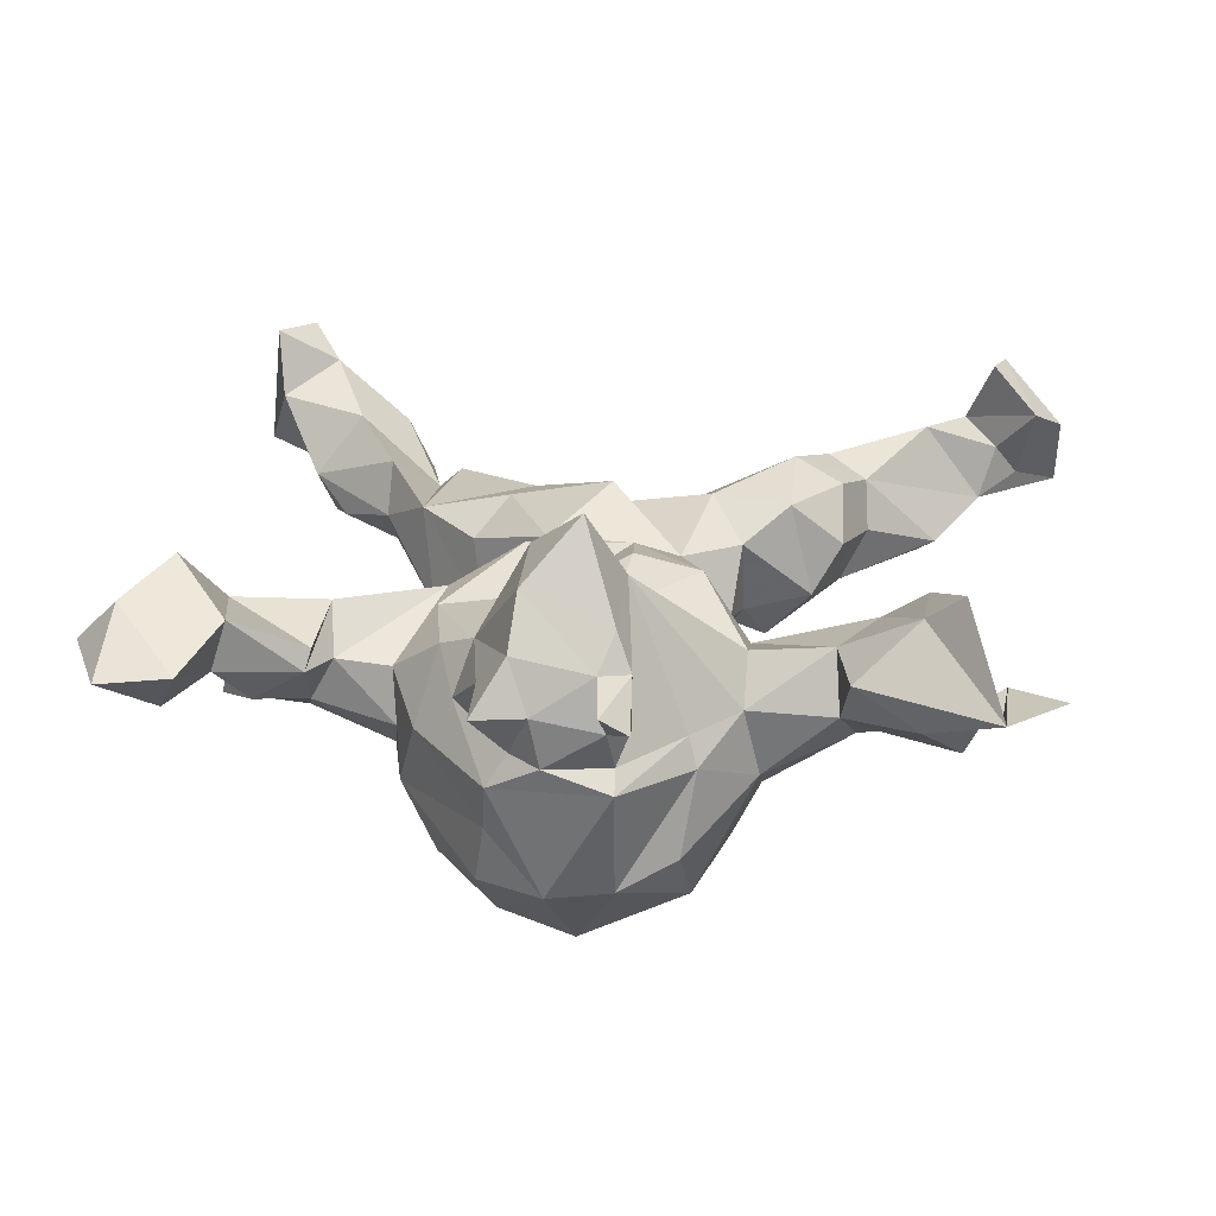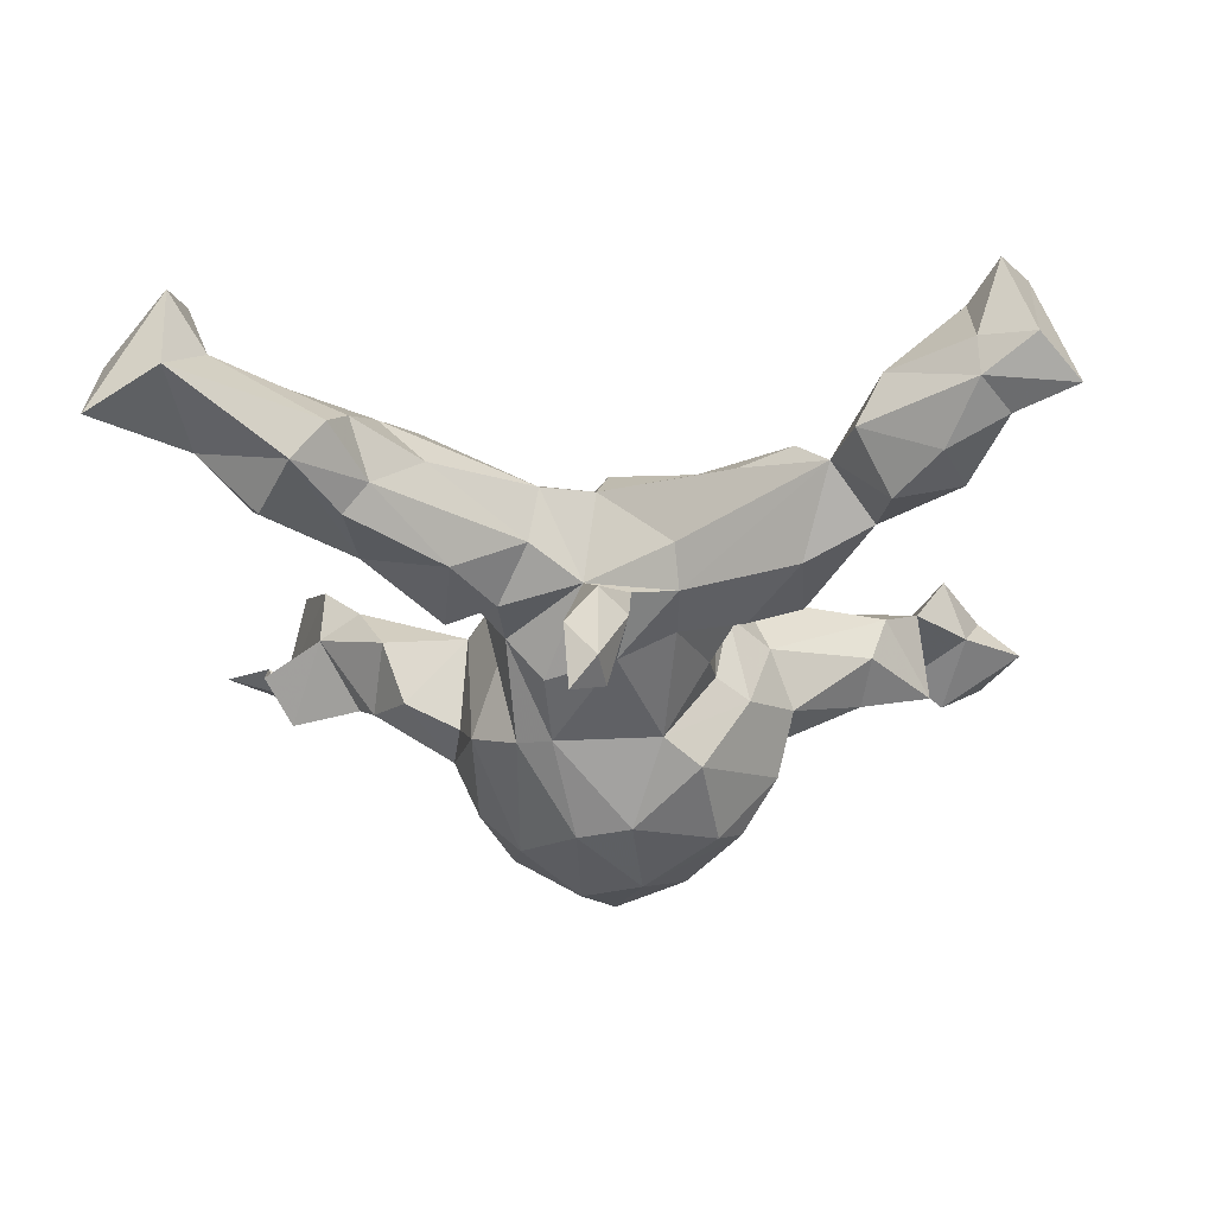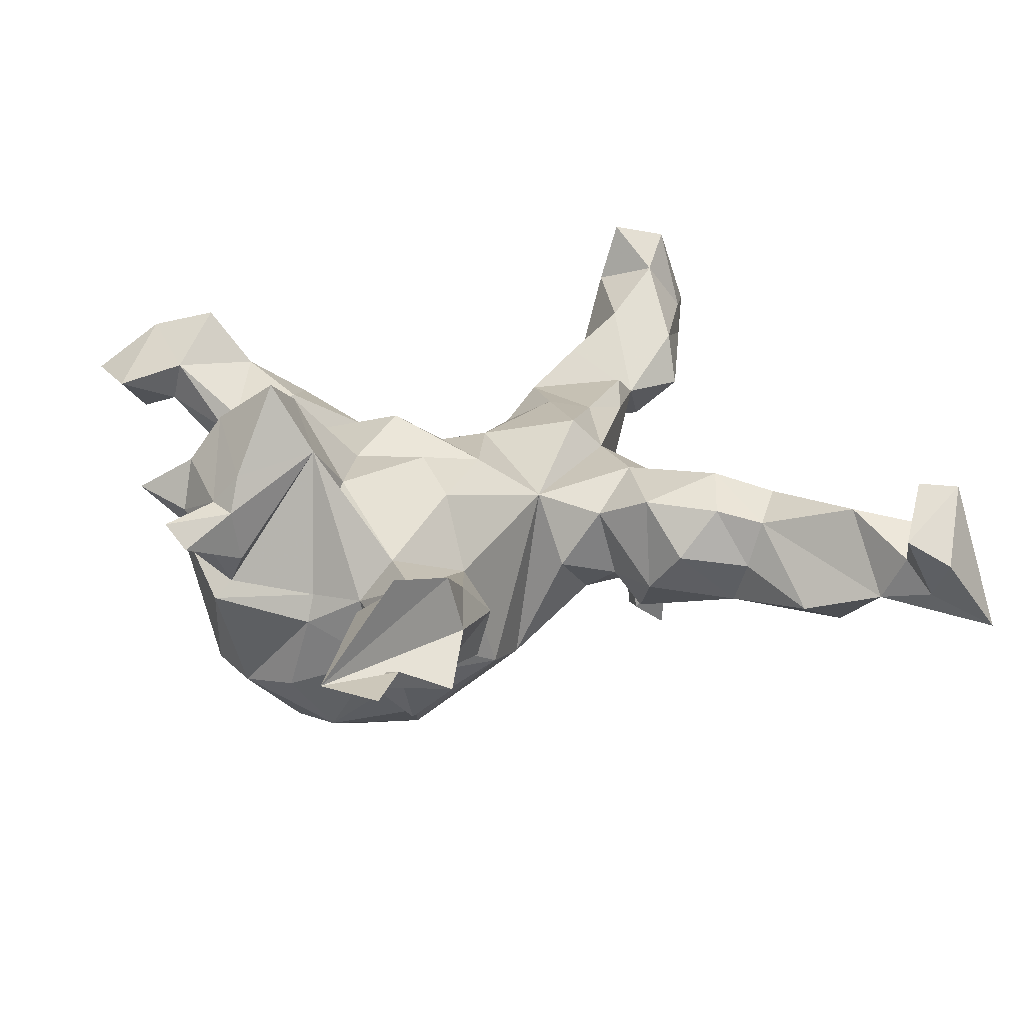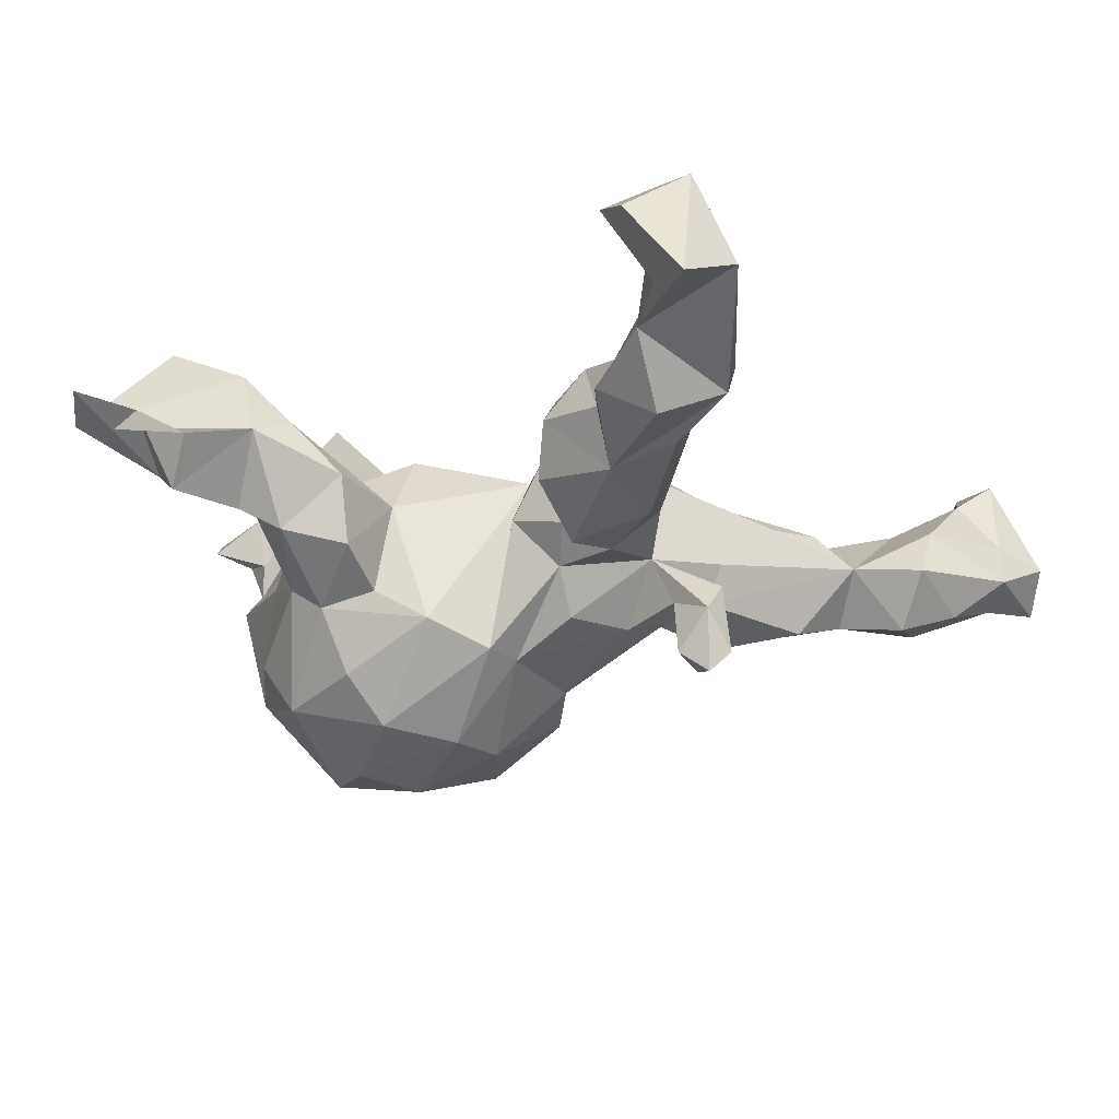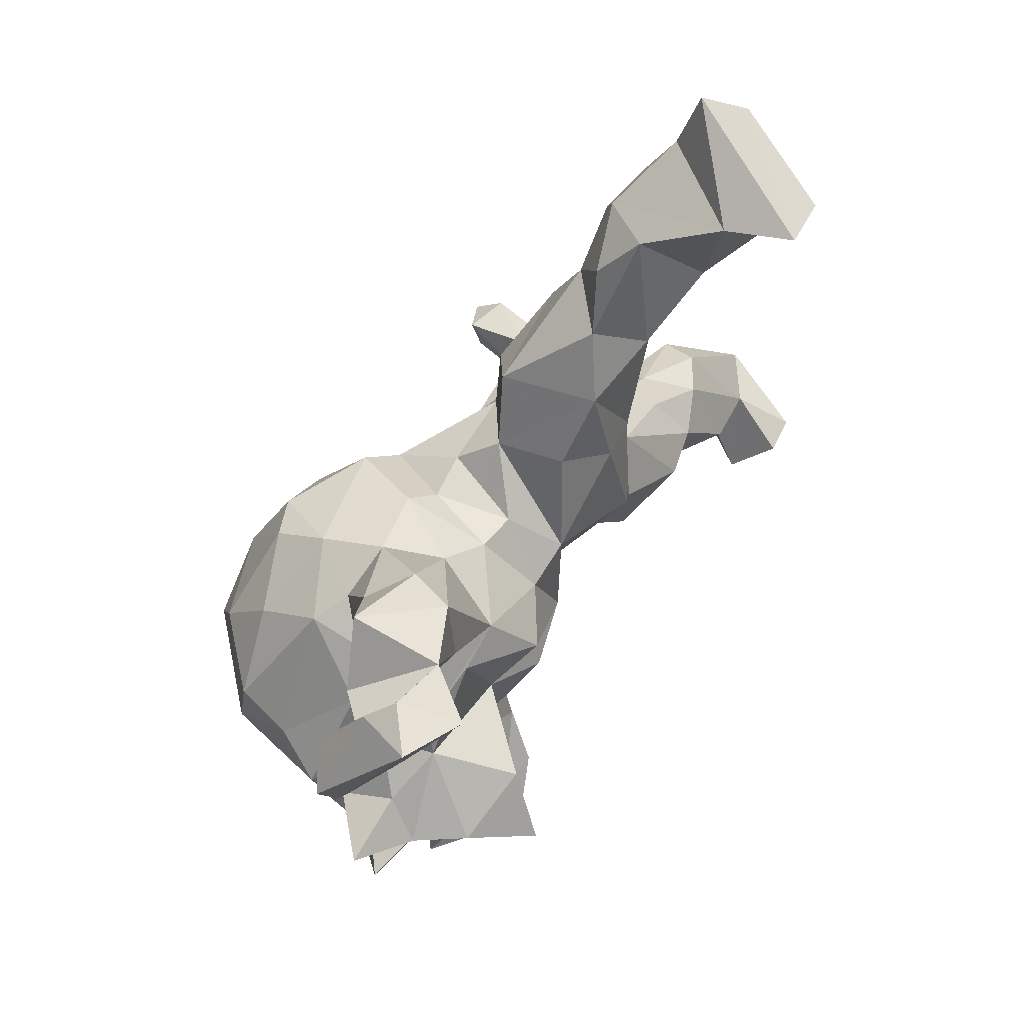
<metadata>
{"format":"obj","ext":"obj","renderer":"f3d","projection":"perspective","resolution":1024,"background":"white","views":[{"elev":24.9,"azim":-74.0,"up":"+Z"},{"elev":-27.0,"azim":101.5,"up":"+Z"},{"elev":28.7,"azim":-13.2,"up":"+Z"},{"elev":-25.2,"azim":38.2,"up":"+Z"},{"elev":68.5,"azim":-55.8,"up":"+Y"}]}
</metadata>
<code>
v 0.629 -0.5634 0.1111
v 0.6328 -0.4976 0.02324
v 0.7181 -0.5492 -0.01545
v 0.5691 -0.5313 0.1442
v -0.3594 -0.6267 0.08045
v 0.73 -0.4408 0.04119
v 0.675 -0.4649 0.1942
v 0.6119 -0.4571 0.2031
v -0.2877 -0.6963 0.08846
v -0.2425 -0.6106 0.07747
v 0.5989 -0.4686 0.07467
v 0.5686 -0.4492 -0.000576
v -0.2914 -0.5115 0.01984
v 0.6448 -0.4113 0.103
v -0.2173 -0.4946 0.1484
v -0.1436 -0.4892 0.153
v -0.1595 -0.5883 0.02105
v 0.4598 -0.4012 -0.03605
v -0.1204 -0.4868 0.05755
v 0.5385 -0.3641 -0.08635
v -0.2134 -0.554 -0.04174
v -0.2359 -0.5512 0.1959
v -0.1916 -0.438 -0.03622
v 0.6131 -0.3001 -0.05141
v -0.1388 -0.3984 -0.07068
v 0.3926 -0.3076 -0.00067
v 0.5437 -0.3666 0.1182
v 0.5408 -0.2453 0.05062
v -0.05075 -0.3634 0.008666
v -0.1069 -0.4195 0.09158
v -0.2113 -0.3881 -0.01369
v -0.06523 -0.3291 -0.09106
v -0.2704 -0.4118 0.06487
v 0.5978 -0.2574 0.01111
v -0.1786 -0.3743 0.07387
v 0.4172 -0.2975 0.07146
v 0.498 -0.2617 -0.07565
v -0.2226 -0.2842 -0.1093
v -0.1662 -0.2752 -0.1504
v 0.2819 -0.2916 0.01992
v 0.5004 -0.2247 -0.03216
v -0.2424 -0.2646 -0.004858
v 0.2434 -0.2189 0.0901
v 0.3461 -0.275 0.0903
v 0.3856 -0.2687 -0.08385
v -0.1865 -0.2555 0.05706
v 0.2429 -0.2538 -0.05025
v -0.08438 -0.2459 -0.1337
v 0.4565 -0.2313 0.09143
v 0.25 -0.1824 -0.1272
v -0.06511 -0.232 0.008275
v -0.008483 -0.2078 -0.1856
v 0.1803 -0.1611 0.0458
v -0.2863 -0.2069 -0.27
v 0.09448 -0.0899 0.05519
v 0.2484 -0.09828 0.09288
v 0.3669 -0.1973 0.1178
v 0.3672 -0.1469 -0.0998
v 0.1176 -0.1605 -0.04322
v 0.2108 -0.158 -0.07199
v -0.3086 -0.2063 -0.01739
v -0.1507 -0.2291 -0.2497
v 0.443 -0.164 0.02525
v -0.1341 -0.1609 -0.3175
v -0.3522 -0.2078 -0.1806
v 0.1729 -0.1141 -0.1185
v 0.2622 -0.1046 -0.1124
v -0.3216 -0.2217 -0.05884
v -0.2344 -0.07821 0.1132
v 0.3126 -0.03551 0.04367
v -0.07921 -0.1661 0.1164
v -0.4158 -0.1575 0.03605
v -0.2865 -0.1536 0.0555
v 0.3154 -0.04937 -0.04388
v -0.2858 -0.1167 0.1936
v 0.04723 -0.1259 -0.2243
v -0.2444 -0.09137 -0.3532
v 0.000871 -0.04561 0.1102
v -0.5054 -0.1807 0.07583
v 0.1534 -0.06157 -0.1796
v -0.4325 -0.1407 -0.01165
v 0.3516 0.01774 -0.2927
v 0.2513 0.01546 -0.08181
v -0.3225 -0.05403 -0.3439
v -0.4283 -0.1621 0.1225
v -0.5316 -0.1467 0.1079
v -0.0694 -0.06189 -0.3302
v 0.05518 -0.07111 -0.2289
v -0.09815 -0.07164 0.1395
v 0.3011 0.009835 -0.2513
v -0.3433 -0.07404 0.2988
v 0.3562 0.01092 -0.1923
v -0.1951 0.01261 0.1107
v 0.1799 0.04844 -0.1698
v -0.4643 -0.1387 0.05146
v -0.4509 -0.04805 -0.2107
v -0.4171 -0.1359 -0.2072
v 0.3523 0.05693 -0.1415
v 0.2854 0.02365 -0.1616
v 0.3635 0.05962 -0.2508
v -0.4515 -0.1221 0.1256
v -0.4121 -0.1368 0.1744
v 0.3015 0.05927 -0.2685
v 0.04327 0.09608 0.08573
v -0.2958 0.01287 0.2277
v -0.4619 -0.1483 -0.03706
v -0.4212 -0.009292 0.2193
v -0.1158 0.07765 0.1462
v -0.4827 -0.05564 -0.000715
v 0.3103 0.09169 -0.1688
v 0.2644 0.08578 -0.1109
v -0.4922 -0.04322 0.07491
v 0.2351 0.03037 0.07092
v -0.2065 0.01054 -0.3598
v -0.06173 0.02332 -0.3269
v -0.4718 -0.009589 0.0112
v 0.1862 0.03793 0.1221
v -0.3438 0.05253 -0.3021
v -0.4882 0.01823 -0.03568
v -0.5566 0.0152 0.09583
v -0.4514 0.03337 -0.1158
v -0.0352 0.08638 0.08755
v 0.02775 0.08673 -0.2244
v 0.257 0.1521 -0.1108
v -0.02252 0.1342 -0.2548
v -0.4734 -0.01075 0.1495
v -0.3548 0.07274 0.1096
v -0.4456 0.04043 0.09205
v 0.2877 0.1516 -0.05085
v -0.1549 0.1351 -0.3128
v 0.1798 0.1344 -0.1352
v -0.2333 0.1661 0.09176
v -0.3855 0.09464 0.0336
v 0.2528 0.1785 0.07237
v 0.01066 0.1613 0.004643
v 0.1845 0.1961 0.08339
v -0.01733 0.1575 -0.1151
v -0.4373 0.05055 -0.2039
v 0.3306 0.2469 0.03119
v 0.0535 0.16 -0.1247
v -0.1571 0.1766 0.08571
v 0.09242 0.2141 -0.06975
v -0.2148 0.1611 -0.285
v -0.06184 0.2009 -0.1378
v 0.39 0.382 -0.005183
v 0.2123 0.2381 -0.148
v -0.05019 0.173 -0.000516
v 0.1159 0.233 0.03574
v -0.3292 0.1425 -0.2333
v -0.3091 0.2005 -0.1437
v -0.3314 0.1293 0.08394
v -0.2985 0.2097 0.02341
v -0.3724 0.1554 -0.02616
v 0.1554 0.3116 -0.1049
v -0.1982 0.2198 -0.2045
v 0.3125 0.3306 -0.1163
v -0.1659 0.2517 -0.1109
v 0.3504 0.3305 0.04599
v 0.1904 0.3386 0.04411
v -0.2542 0.2253 -0.1157
v -0.3077 0.2031 -0.06126
v -0.1198 0.2254 -0.02676
v 0.3263 0.4334 -0.0752
v -0.2277 0.392 0.05921
v -0.3206 0.2854 0.03537
v 0.251 0.4194 -0.003342
v -0.259 0.3085 0.0927
v -0.2735 0.3424 -0.064
v -0.3645 0.2984 0.06918
v 0.2864 0.4216 0.07289
v 0.491 0.4272 -0.01791
v 0.3912 0.5098 0.1002
v -0.2068 0.3698 -0.01506
v 0.4262 0.4644 -0.09381
v -0.321 0.3214 -0.03055
v 0.4818 0.54 -0.06032
v -0.3883 0.3 0.04423
v 0.3038 0.5088 -0.03394
v 0.4797 0.5806 0.1565
v 0.4879 0.4672 0.06256
v -0.3192 0.4339 0.1077
v 0.5485 0.5964 0.005145
v -0.4113 0.3685 0.00641
v -0.4521 0.3799 0.1391
v -0.5563 0.409 0.09992
v -0.4644 0.3996 0.06772
v -0.5136 0.4507 0.03367
v -0.332 0.4451 -0.03232
v 0.5441 0.5945 0.06795
v 0.3887 0.5594 -0.06434
v -0.4157 0.5026 0.1053
v 0.435 0.664 0.2136
v 0.3477 0.5741 0.01054
v 0.4003 0.6455 0.1173
v -0.382 0.4751 0.1941
v 0.5174 0.6325 0.2028
v 0.5762 0.6748 0.04554
v -0.4791 0.5201 0.1614
v -0.4748 0.5838 0.09604
v 0.495 0.6296 -0.02402
v 0.5271 0.723 -0.008538
v -0.5857 0.5101 0.09179
f 91 107 102
f 101 102 107
f 75 91 102
f 105 107 91
f 101 85 102
f 75 102 85
f 86 85 101
f 79 85 86
f 95 86 101
f 120 126 128
f 127 128 126
f 116 120 128
f 112 126 120
f 95 79 86
f 72 85 79
f 101 126 112
f 116 112 120
f 91 75 105
f 69 105 75
f 127 107 105
f 12 20 24
f 45 24 20
f 6 12 24
f 18 20 12
f 200 182 176
f 171 176 182
f 190 200 176
f 201 182 200
f 174 176 171
f 145 174 171
f 190 176 174
f 194 201 200
f 197 182 201
f 84 114 77
f 87 77 114
f 54 84 77
f 118 114 84
f 130 115 114
f 87 114 115
f 143 130 114
f 125 115 130
f 88 87 115
f 64 77 87
f 54 77 64
f 76 64 87
f 155 125 130
f 123 115 125
f 88 115 123
f 144 123 125
f 94 88 123
f 76 87 88
f 66 76 88
f 110 98 100
f 92 100 98
f 103 110 100
f 111 98 110
f 110 103 99
f 90 99 103
f 94 110 99
f 92 99 90
f 82 90 103
f 82 92 90
f 83 99 92
f 82 100 92
f 83 92 98
f 103 100 82
f 31 23 13
f 21 13 23
f 33 31 13
f 25 23 31
f 19 21 23
f 10 13 21
f 17 10 21
f 9 13 10
f 5 10 17
f 19 17 21
f 164 188 181
f 183 181 188
f 173 188 164
f 165 161 152
f 153 152 161
f 141 165 152
f 175 161 165
f 46 42 35
f 31 35 42
f 51 46 35
f 33 35 31
f 38 31 42
f 25 19 23
f 168 188 173
f 162 173 164
f 29 30 19
f 16 19 30
f 25 29 19
f 51 30 29
f 5 17 19
f 141 162 164
f 147 162 141
f 167 141 164
f 144 162 147
f 122 147 141
f 51 55 71
f 78 71 55
f 46 51 71
f 52 55 51
f 32 51 29
f 135 147 122
f 108 122 141
f 104 135 122
f 137 147 135
f 89 71 78
f 78 104 122
f 142 135 104
f 104 78 55
f 148 104 136
f 117 136 104
f 56 55 53
f 59 53 55
f 32 29 25
f 48 51 32
f 64 52 62
f 39 62 52
f 54 64 62
f 76 52 64
f 155 130 143
f 149 155 143
f 144 125 155
f 150 153 161
f 160 150 161
f 121 153 150
f 119 121 96
f 138 96 121
f 106 119 96
f 153 121 119
f 104 55 117
f 113 117 55
f 160 161 175
f 177 175 165
f 188 175 183
f 177 183 175
f 168 175 188
f 151 152 153
f 167 177 165
f 186 183 177
f 186 181 183
f 106 68 61
f 42 61 68
f 81 106 61
f 97 68 106
f 75 81 61
f 109 106 81
f 133 153 119
f 116 133 119
f 151 153 133
f 96 97 106
f 84 97 96
f 109 119 106
f 4 7 8
f 14 8 7
f 192 179 196
f 189 196 179
f 197 192 196
f 194 179 192
f 69 71 89
f 93 89 78
f 108 78 122
f 93 78 108
f 132 108 141
f 35 30 51
f 69 89 93
f 132 93 108
f 127 93 132
f 151 132 141
f 5 19 16
f 15 16 30
f 30 35 15
f 33 15 35
f 55 52 76
f 137 123 144
f 80 88 94
f 131 94 123
f 123 140 131
f 142 131 140
f 137 140 123
f 124 94 131
f 66 88 80
f 83 80 94
f 83 66 80
f 99 83 94
f 111 94 124
f 146 124 131
f 110 94 111
f 83 111 124
f 58 50 67
f 60 67 50
f 74 58 67
f 45 50 58
f 163 156 154
f 146 154 156
f 166 163 154
f 145 156 163
f 124 146 156
f 142 154 146
f 145 124 156
f 142 146 131
f 83 98 111
f 37 45 58
f 174 145 163
f 129 124 145
f 24 45 37
f 41 37 58
f 190 174 163
f 178 190 163
f 41 24 37
f 18 45 20
f 26 45 18
f 202 185 198
f 184 198 185
f 199 202 198
f 187 185 202
f 199 187 202
f 186 185 187
f 191 186 187
f 184 185 186
f 133 116 128
f 109 112 116
f 95 101 112
f 107 126 101
f 109 95 112
f 81 95 109
f 72 95 81
f 72 79 95
f 75 85 72
f 10 5 9
f 13 9 5
f 191 187 199
f 195 198 184
f 177 184 186
f 133 128 127
f 151 133 127
f 191 199 198
f 195 191 198
f 169 184 177
f 65 54 38
f 39 38 54
f 68 65 38
f 97 54 65
f 25 38 39
f 62 39 54
f 168 157 160
f 155 160 157
f 175 168 160
f 173 157 168
f 144 155 157
f 150 160 155
f 149 150 155
f 105 69 93
f 127 105 93
f 181 191 195
f 107 127 126
f 16 22 5
f 15 5 22
f 15 22 16
f 73 69 75
f 33 5 15
f 181 195 184
f 39 48 32
f 52 51 48
f 25 39 32
f 52 48 39
f 162 144 157
f 173 162 157
f 144 147 137
f 140 137 135
f 142 140 135
f 76 59 55
f 159 154 142
f 148 159 142
f 166 154 159
f 104 148 142
f 136 159 148
f 60 53 59
f 66 60 59
f 47 53 60
f 50 47 60
f 45 47 50
f 43 53 47
f 139 113 129
f 83 129 113
f 145 139 129
f 134 113 139
f 70 83 113
f 124 129 83
f 70 74 83
f 67 83 74
f 63 74 70
f 56 70 113
f 193 166 170
f 159 170 166
f 172 193 170
f 178 166 193
f 163 166 178
f 190 178 193
f 41 74 63
f 49 63 70
f 44 40 26
f 45 26 40
f 36 44 26
f 43 40 44
f 45 40 47
f 43 47 40
f 158 139 145
f 134 139 158
f 36 26 18
f 12 36 18
f 27 36 12
f 28 63 49
f 57 49 70
f 27 28 49
f 41 63 28
f 11 27 12
f 49 36 27
f 172 194 193
f 190 193 194
f 194 172 179
f 180 179 172
f 145 180 172
f 189 179 180
f 170 145 172
f 171 180 145
f 14 28 27
f 2 11 12
f 14 27 11
f 182 189 180
f 34 28 14
f 6 34 14
f 41 28 34
f 4 14 11
f 2 3 1
f 7 1 3
f 4 2 1
f 12 3 2
f 7 4 1
f 11 2 4
f 194 192 201
f 197 201 192
f 189 197 196
f 182 197 189
f 6 14 7
f 6 7 3
f 118 96 138
f 149 118 138
f 84 96 118
f 54 97 84
f 150 149 138
f 143 118 149
f 25 31 38
f 68 38 42
f 67 66 83
f 41 58 74
f 66 67 60
f 76 66 59
f 56 53 43
f 57 56 43
f 134 159 136
f 117 134 136
f 158 159 134
f 113 134 117
f 55 56 113
f 57 70 56
f 57 43 44
f 159 158 145
f 200 190 194
f 182 180 171
f 24 41 34
f 6 24 34
f 3 12 6
f 114 118 143
f 181 186 191
f 46 73 75
f 42 46 75
f 69 73 46
f 121 150 138
f 68 97 65
f 4 8 14
f 57 36 49
f 44 36 57
f 170 159 145
f 61 42 75
f 169 177 167
f 181 169 167
f 141 167 165
f 151 141 152
f 132 151 127
f 71 69 46
f 167 164 181
f 181 184 169
f 13 5 33
f 119 109 116
f 75 72 81

</code>
